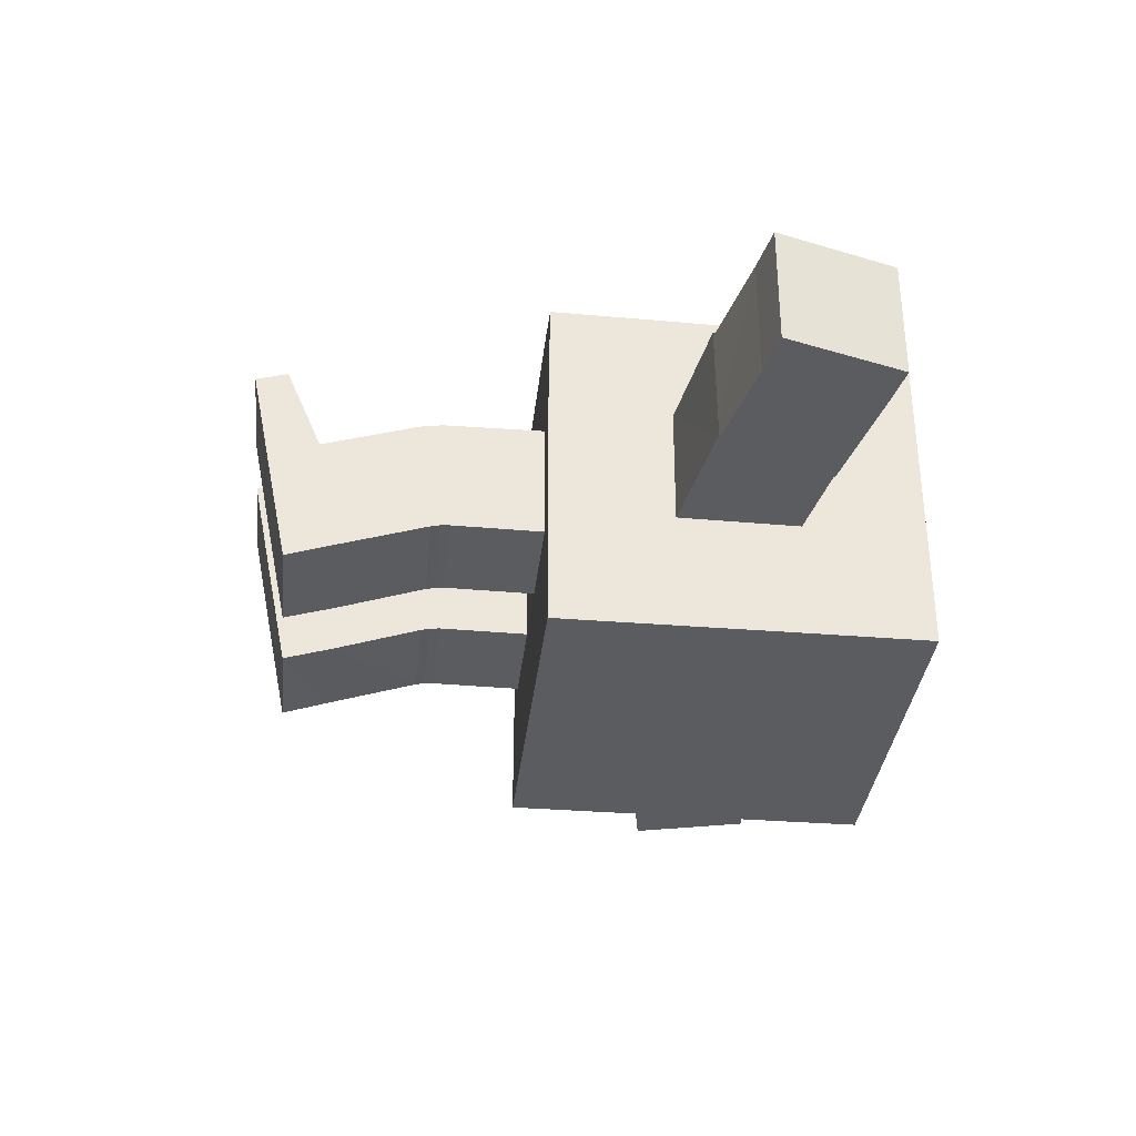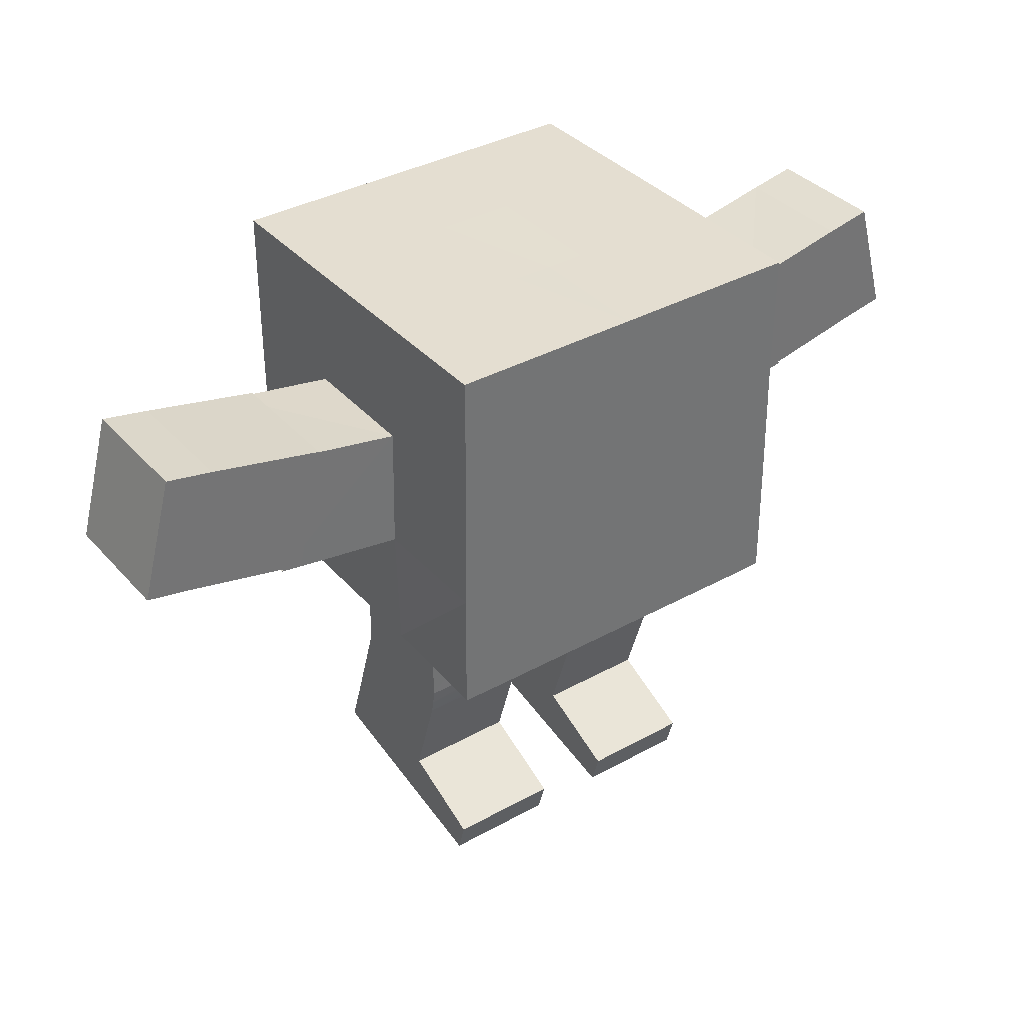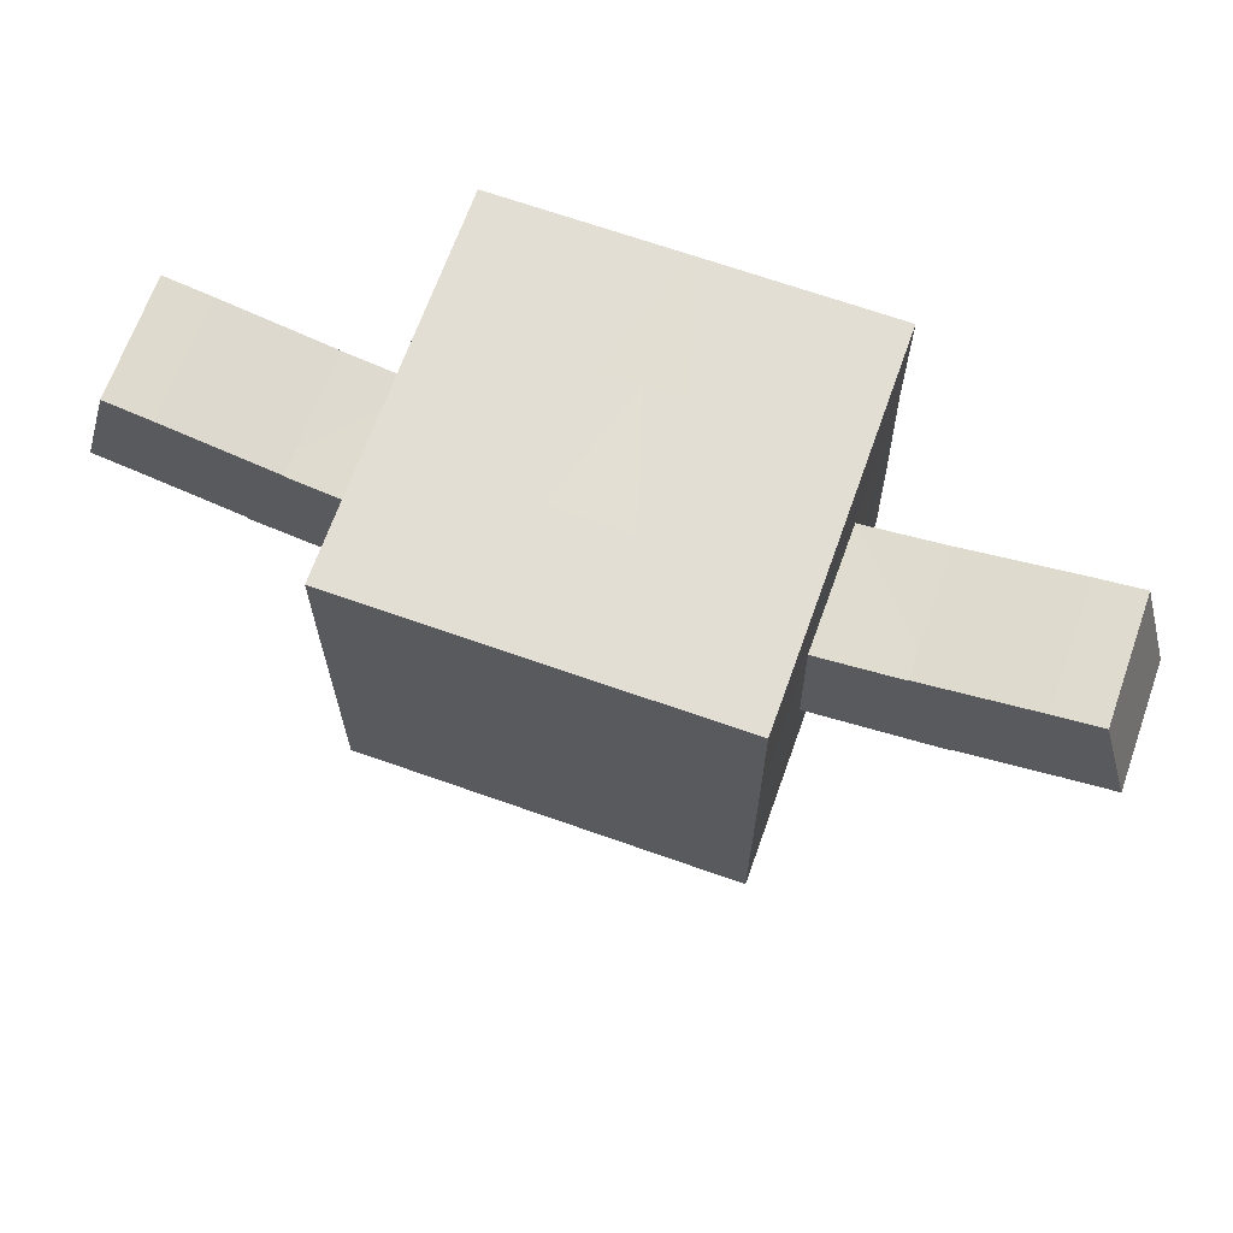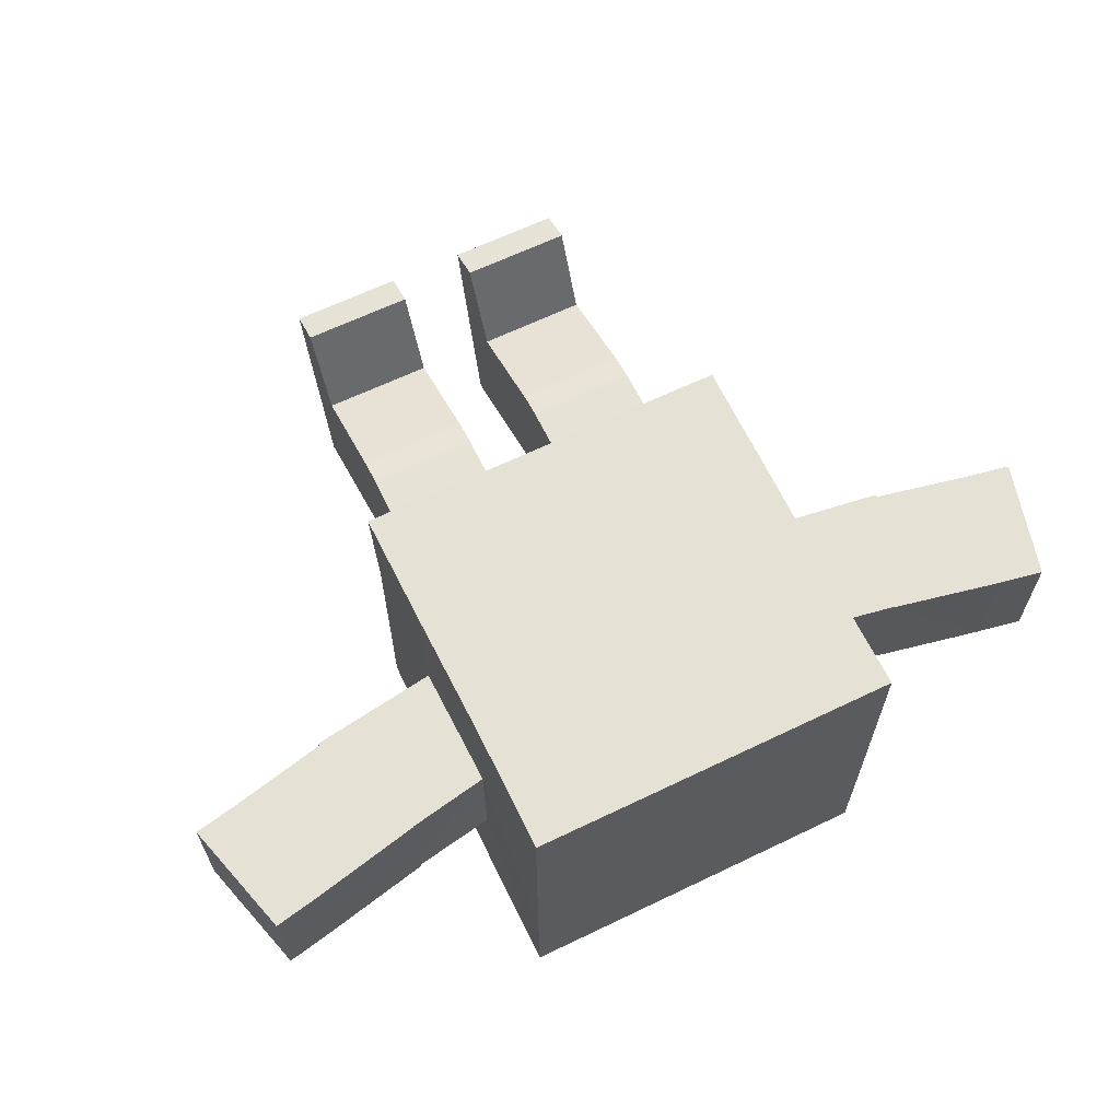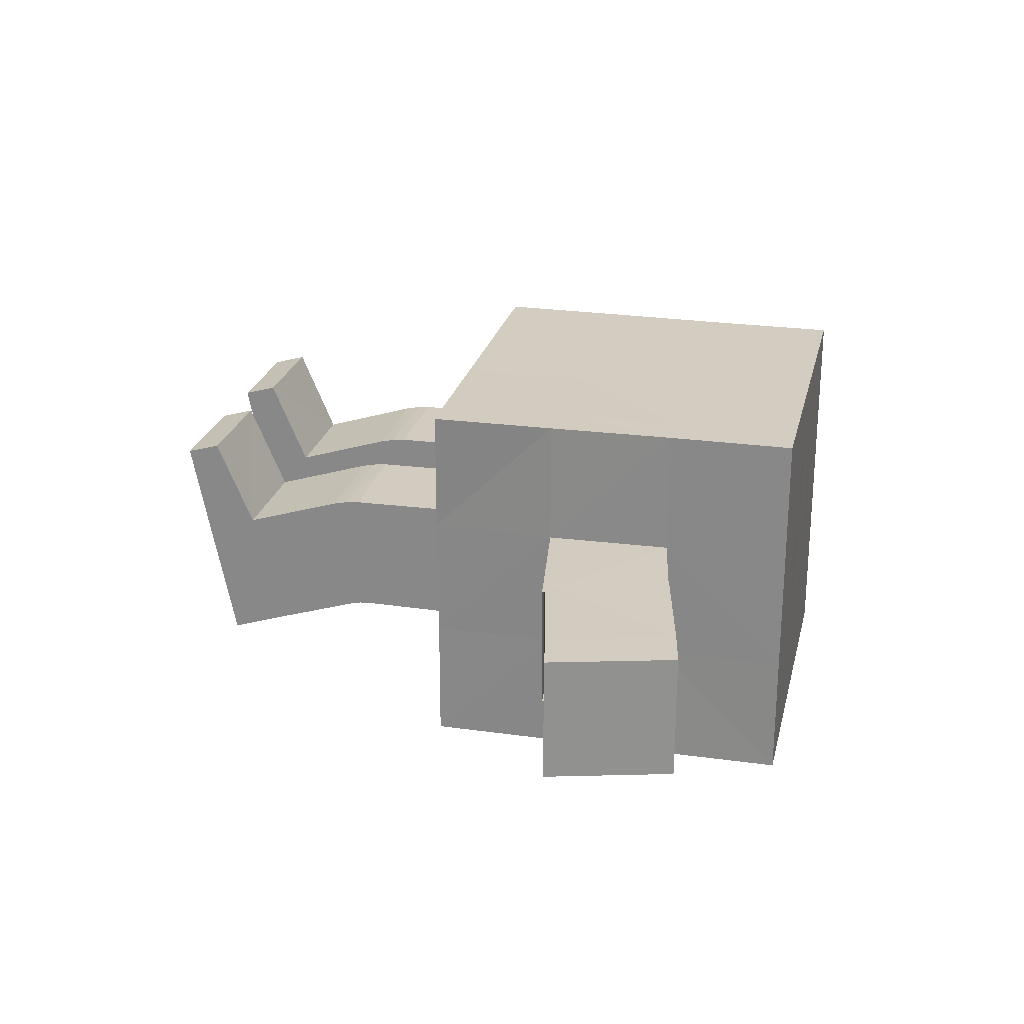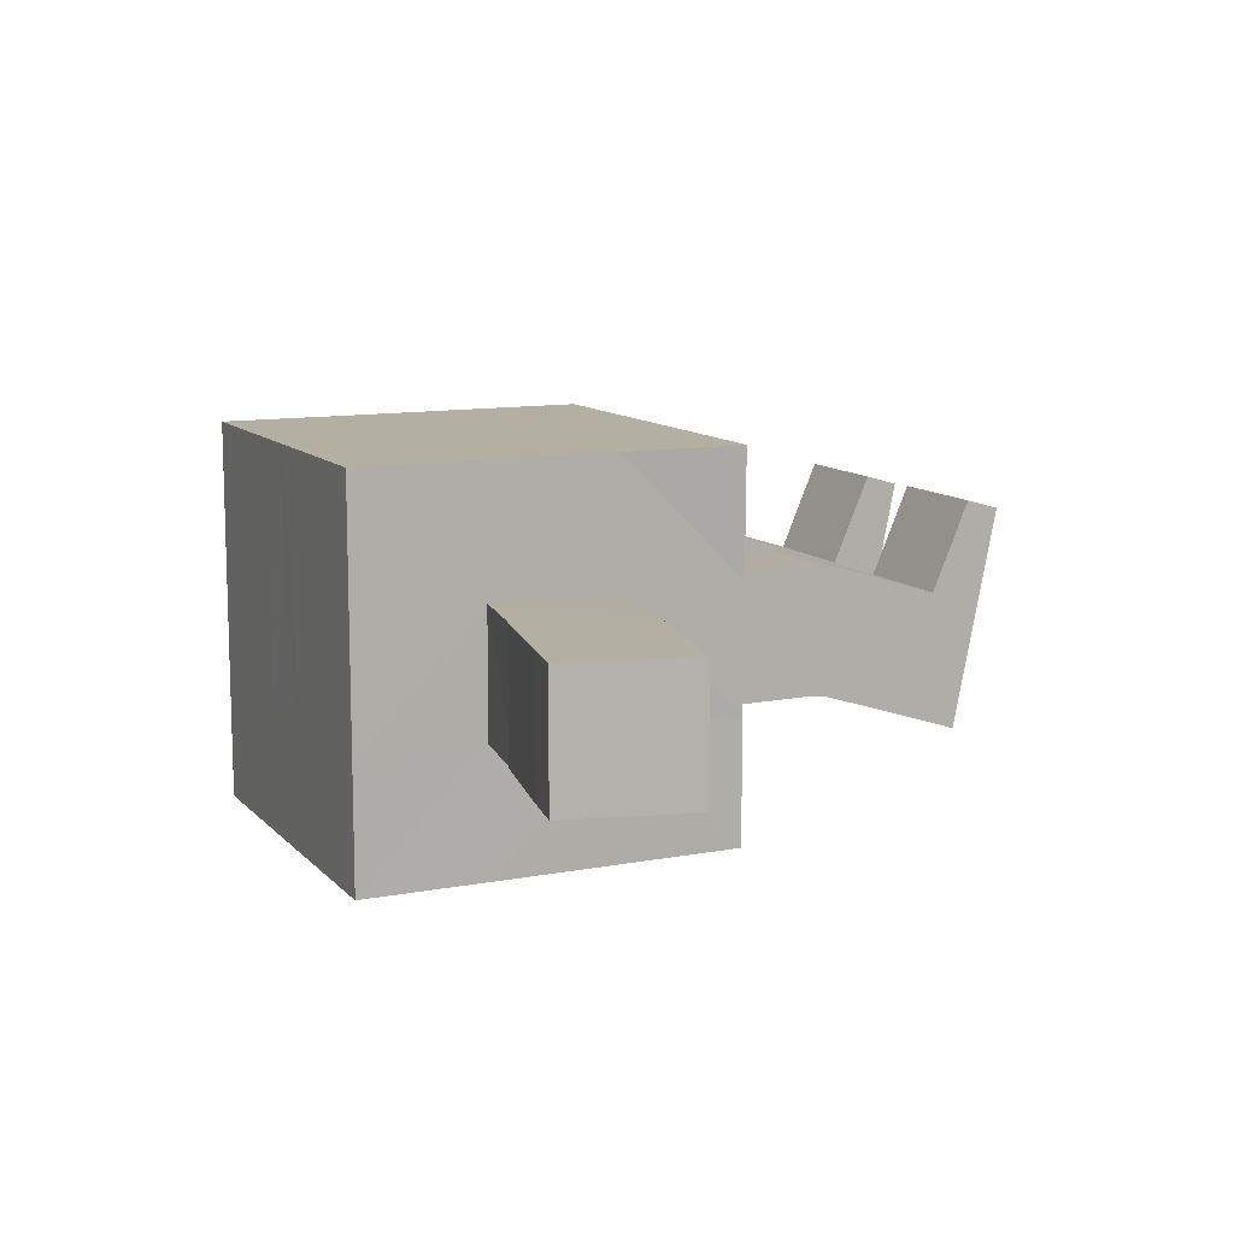
<metadata>
{"format":"obj","ext":"obj","renderer":"f3d","projection":"perspective","resolution":1024,"background":"white","views":[{"elev":-34.5,"azim":83.8,"up":"+Z"},{"elev":36.5,"azim":-35.8,"up":"+Y"},{"elev":67.3,"azim":-160.4,"up":"+Y"},{"elev":64.3,"azim":154.1,"up":"+Z"},{"elev":24.3,"azim":103.0,"up":"+Z"},{"elev":11.1,"azim":-114.9,"up":"+Z"}]}
</metadata>
<code>
o Cube
v 0.9979 6.051 -1
v 1 4.051 -1
v 1 6.051 1
v 1.02 4.053 1
v 0 4.051 -1
v 0 6.051 1
v 0 4.051 1
v 0 6.051 -1
v 1 5.384 -1
v 1 4.717 -1
v 1 5.384 1
v 1.012 4.719 1
v 0 5.384 -1
v 0 4.717 -1
v 0 5.384 1
v 0 4.717 1
v 1 6.051 -0.3333
v 1 6.051 0.3333
v 1 4.048 0.3395
v 1 4.052 -0.3306
v 0 4.052 -0.3304
v 0 4.049 0.3366
v 0 6.051 -0.3333
v -2.4e-05 6.049 0.3333
v 1.005 4.718 -0.3333
v 1.014 4.719 0.3335
v 0.9962 5.384 -0.3334
v 1 5.384 0.3333
v 0.2053 4.051 1
v 0.8095 4.05 1
v 0.2053 6.051 -1
v 0.7947 6.051 -1
v 0.7947 4.051 -1
v 0.2053 4.051 -1
v 0.7947 6.051 1
v 0.2053 6.051 1
v 0.801 4.716 1
v 0.2053 4.717 1
v 0.7947 5.384 1
v 0.2053 5.384 1
v 0.2053 4.717 -1
v 0.7947 4.717 -1
v 0.2053 5.384 -1
v 0.7947 5.384 -1
v 0.2053 6.051 -0.3333
v 0.7947 6.051 -0.3333
v 0.2053 6.051 0.3333
v 0.7947 6.051 0.3333
v 0.7947 4.053 -0.3279
v 0.2053 4.053 -0.3264
v 0.7947 4.047 0.3419
v 0.2053 4.048 0.3405
v 2.225 4.947 -0.331
v 2.224 4.949 0.3357
v 2.043 5.597 -0.3334
v 2.042 5.598 0.3333
v 2.473 4.996 -0.3308
v 2.473 4.998 0.3359
v 2.291 5.645 -0.3332
v 2.29 5.647 0.3334
v 0.7947 2.977 -0.4888
v 0.2052 2.979 -0.495
v 0.7945 2.846 0.1517
v 0.2051 2.848 0.1518
v 0.7946 2.705 -0.5771
v 0.2052 2.704 -0.5771
v 0.7944 2.572 0.0727
v 0.205 2.572 0.07249
v 0.7944 2.648 0.617
v 0.2049 2.648 0.6169
v 0.7943 2.473 0.5669
v 0.2049 2.474 0.5668
v 1.563 5.481 -0.3337
v 1.501 5.475 -0.3337
v 1.439 5.467 -0.3338
v 1.6 4.813 -0.3316
v 1.656 4.82 -0.3317
v 1.713 4.827 -0.3317
v 1.708 4.822 0.3349
v 1.651 4.816 0.3349
v 1.594 4.81 0.3349
v 1.44 5.467 0.3329
v 1.499 5.478 0.333
v 1.559 5.487 0.333
v 0.2053 3.509 0.3365
v 0.2052 3.435 0.328
v 0.2052 3.363 0.3121
v 0.7947 3.365 0.3132
v 0.7947 3.438 0.3287
v 0.7947 3.512 0.3363
v 0.7948 3.553 -0.3236
v 0.7948 3.503 -0.3277
v 0.7948 3.456 -0.3374
v 0.2053 3.46 -0.3384
v 0.2053 3.511 -0.3272
v 0.2053 3.56 -0.3215
v -0.998 6.051 -1
v -1 4.051 -1
v -1 6.051 1
v -1.019 4.053 1
v -1 5.384 -1
v -1 4.717 -1
v -1 5.384 1
v -1.011 4.719 1
v -1 6.051 -0.3333
v -1 6.051 0.3333
v -1 4.048 0.3395
v -1 4.052 -0.3306
v -1.005 4.718 -0.3333
v -1.013 4.719 0.3335
v -0.9963 5.384 -0.3334
v -1 5.384 0.3333
v -0.2053 4.051 1
v -0.809 4.05 1
v -0.2053 6.051 -1
v -0.7947 6.051 -1
v -0.7947 4.051 -1
v -0.2053 4.051 -1
v -0.7947 6.051 1
v -0.2053 6.051 1
v -0.8007 4.716 1
v -0.2053 4.717 1
v -0.7947 5.384 1
v -0.2053 5.384 1
v -0.2053 4.717 -1
v -0.7947 4.717 -1
v -0.2053 5.384 -1
v -0.7947 5.384 -1
v -0.2053 6.051 -0.3333
v -0.7947 6.051 -0.3333
v -0.2053 6.051 0.3333
v -0.7947 6.051 0.3333
v -0.7947 4.053 -0.3279
v -0.2053 4.053 -0.3264
v -0.7947 4.047 0.3419
v -0.2053 4.048 0.3405
v -2.223 4.939 -0.3312
v -2.222 4.94 0.3354
v -2.047 5.589 -0.3334
v -2.046 5.591 0.3332
v -2.472 4.986 -0.3311
v -2.471 4.987 0.3356
v -2.296 5.636 -0.3333
v -2.295 5.638 0.3334
v -0.7947 2.977 -0.4888
v -0.2052 2.979 -0.495
v -0.7945 2.846 0.1517
v -0.2051 2.848 0.1518
v -0.7946 2.705 -0.5771
v -0.2052 2.704 -0.5771
v -0.7944 2.572 0.0727
v -0.205 2.572 0.07249
v -0.7944 2.648 0.617
v -0.2049 2.648 0.6169
v -0.7943 2.473 0.5669
v -0.2049 2.474 0.5668
v -1.565 5.478 -0.3336
v -1.503 5.472 -0.3337
v -1.442 5.465 -0.3337
v -1.597 4.81 -0.3318
v -1.654 4.817 -0.3318
v -1.711 4.823 -0.3318
v -1.705 4.818 0.3347
v -1.649 4.812 0.3348
v -1.592 4.807 0.3348
v -1.442 5.464 0.3329
v -1.502 5.475 0.333
v -1.562 5.483 0.333
v -0.2053 3.509 0.3365
v -0.2052 3.435 0.328
v -0.2052 3.363 0.3121
v -0.7947 3.365 0.3132
v -0.7947 3.438 0.3287
v -0.7947 3.512 0.3363
v -0.7948 3.553 -0.3236
v -0.7948 3.503 -0.3277
v -0.7948 3.456 -0.3374
v -0.2053 3.46 -0.3384
v -0.2053 3.511 -0.3272
v -0.2053 3.56 -0.3215
f 19 30 51
f 18 11 28
f 44 1 9
f 36 15 40
f 47 6 36
f 38 7 29
f 40 16 38
f 42 2 33
f 44 10 42
f 19 12 4
f 26 11 12
f 9 25 10
f 76 55 53
f 2 25 20
f 20 26 19
f 8 45 31
f 45 24 47
f 1 27 9
f 17 28 27
f 33 20 49
f 49 19 51
f 50 22 21
f 87 63 88
f 34 21 5
f 34 49 50
f 46 18 17
f 45 48 46
f 1 46 17
f 31 46 32
f 13 41 14
f 43 42 41
f 14 34 5
f 41 33 34
f 11 37 12
f 39 38 37
f 4 37 30
f 37 29 30
f 48 3 18
f 47 35 48
f 3 39 11
f 39 36 40
f 8 43 13
f 31 44 43
f 52 7 22
f 51 29 52
f 53 59 57
f 81 56 82
f 82 55 75
f 76 54 81
f 57 60 58
f 53 58 54
f 54 60 56
f 55 60 59
f 61 67 65
f 93 62 94
f 94 64 87
f 93 63 61
f 66 67 68
f 68 70 64
f 62 68 64
f 61 66 62
f 70 71 69
f 63 70 69
f 67 69 71
f 67 72 68
f 26 78 79
f 79 77 80
f 80 76 81
f 28 73 27
f 84 74 73
f 83 75 74
f 28 79 84
f 84 80 83
f 83 81 82
f 27 78 25
f 73 77 78
f 74 76 77
f 51 91 49
f 91 89 92
f 92 88 93
f 52 96 85
f 96 86 85
f 95 87 86
f 49 96 50
f 91 95 96
f 92 94 95
f 52 90 51
f 85 89 90
f 86 88 89
f 114 107 135
f 103 106 112
f 128 97 116
f 15 120 124
f 131 6 24
f 7 122 113
f 16 124 122
f 98 126 117
f 102 128 126
f 107 104 110
f 110 103 112
f 109 101 102
f 160 139 159
f 98 109 102
f 108 110 109
f 129 8 115
f 129 24 23
f 111 97 101
f 112 105 111
f 117 108 98
f 133 107 108
f 22 134 21
f 147 171 172
f 21 118 5
f 118 133 117
f 106 130 105
f 132 129 130
f 97 130 116
f 130 115 116
f 125 13 14
f 126 127 125
f 118 14 5
f 117 125 118
f 121 103 104
f 122 123 121
f 100 121 104
f 113 121 114
f 99 132 106
f 119 131 132
f 123 99 103
f 123 120 119
f 127 8 13
f 128 115 127
f 7 136 22
f 113 135 136
f 137 143 139
f 140 165 166
f 139 166 159
f 138 160 165
f 141 144 143
f 142 137 138
f 144 138 140
f 139 144 140
f 145 151 147
f 146 177 178
f 148 178 171
f 177 147 172
f 150 151 149
f 154 152 148
f 152 146 148
f 150 145 146
f 155 154 153
f 147 154 148
f 151 153 147
f 156 151 152
f 110 162 109
f 163 161 162
f 164 160 161
f 157 112 111
f 158 168 157
f 159 167 158
f 112 163 110
f 168 164 163
f 167 165 164
f 162 111 109
f 161 157 162
f 160 158 161
f 175 135 133
f 175 173 174
f 176 172 173
f 136 180 134
f 170 180 169
f 171 179 170
f 180 133 134
f 179 175 180
f 178 176 179
f 174 136 135
f 173 169 174
f 172 170 173
f 19 4 30
f 18 3 11
f 44 32 1
f 36 6 15
f 47 24 6
f 38 16 7
f 40 15 16
f 42 10 2
f 44 9 10
f 19 26 12
f 26 28 11
f 9 27 25
f 76 75 55
f 2 10 25
f 20 25 26
f 8 23 45
f 45 23 24
f 1 17 27
f 17 18 28
f 33 2 20
f 49 20 19
f 50 52 22
f 87 64 63
f 34 50 21
f 34 33 49
f 46 48 18
f 45 47 48
f 1 32 46
f 31 45 46
f 13 43 41
f 43 44 42
f 14 41 34
f 41 42 33
f 11 39 37
f 39 40 38
f 4 12 37
f 37 38 29
f 48 35 3
f 47 36 35
f 3 35 39
f 39 35 36
f 8 31 43
f 31 32 44
f 52 29 7
f 51 30 29
f 53 55 59
f 81 54 56
f 82 56 55
f 76 53 54
f 57 59 60
f 53 57 58
f 54 58 60
f 55 56 60
f 61 63 67
f 93 61 62
f 94 62 64
f 93 88 63
f 66 65 67
f 68 72 70
f 62 66 68
f 61 65 66
f 70 72 71
f 63 64 70
f 67 63 69
f 67 71 72
f 26 25 78
f 79 78 77
f 80 77 76
f 28 84 73
f 84 83 74
f 83 82 75
f 28 26 79
f 84 79 80
f 83 80 81
f 27 73 78
f 73 74 77
f 74 75 76
f 51 90 91
f 91 90 89
f 92 89 88
f 52 50 96
f 96 95 86
f 95 94 87
f 49 91 96
f 91 92 95
f 92 93 94
f 52 85 90
f 85 86 89
f 86 87 88
f 114 100 107
f 103 99 106
f 128 101 97
f 15 6 120
f 131 120 6
f 7 16 122
f 16 15 124
f 98 102 126
f 102 101 128
f 107 100 104
f 110 104 103
f 109 111 101
f 160 137 139
f 98 108 109
f 108 107 110
f 129 23 8
f 129 131 24
f 111 105 97
f 112 106 105
f 117 133 108
f 133 135 107
f 22 136 134
f 147 148 171
f 21 134 118
f 118 134 133
f 106 132 130
f 132 131 129
f 97 105 130
f 130 129 115
f 125 127 13
f 126 128 127
f 118 125 14
f 117 126 125
f 121 123 103
f 122 124 123
f 100 114 121
f 113 122 121
f 99 119 132
f 119 120 131
f 123 119 99
f 123 124 120
f 127 115 8
f 128 116 115
f 7 113 136
f 113 114 135
f 137 141 143
f 140 138 165
f 139 140 166
f 138 137 160
f 141 142 144
f 142 141 137
f 144 142 138
f 139 143 144
f 145 149 151
f 146 145 177
f 148 146 178
f 177 145 147
f 150 152 151
f 154 156 152
f 152 150 146
f 150 149 145
f 155 156 154
f 147 153 154
f 151 155 153
f 156 155 151
f 110 163 162
f 163 164 161
f 164 165 160
f 157 168 112
f 158 167 168
f 159 166 167
f 112 168 163
f 168 167 164
f 167 166 165
f 162 157 111
f 161 158 157
f 160 159 158
f 175 174 135
f 175 176 173
f 176 177 172
f 136 169 180
f 170 179 180
f 171 178 179
f 180 175 133
f 179 176 175
f 178 177 176
f 174 169 136
f 173 170 169
f 172 171 170

</code>
